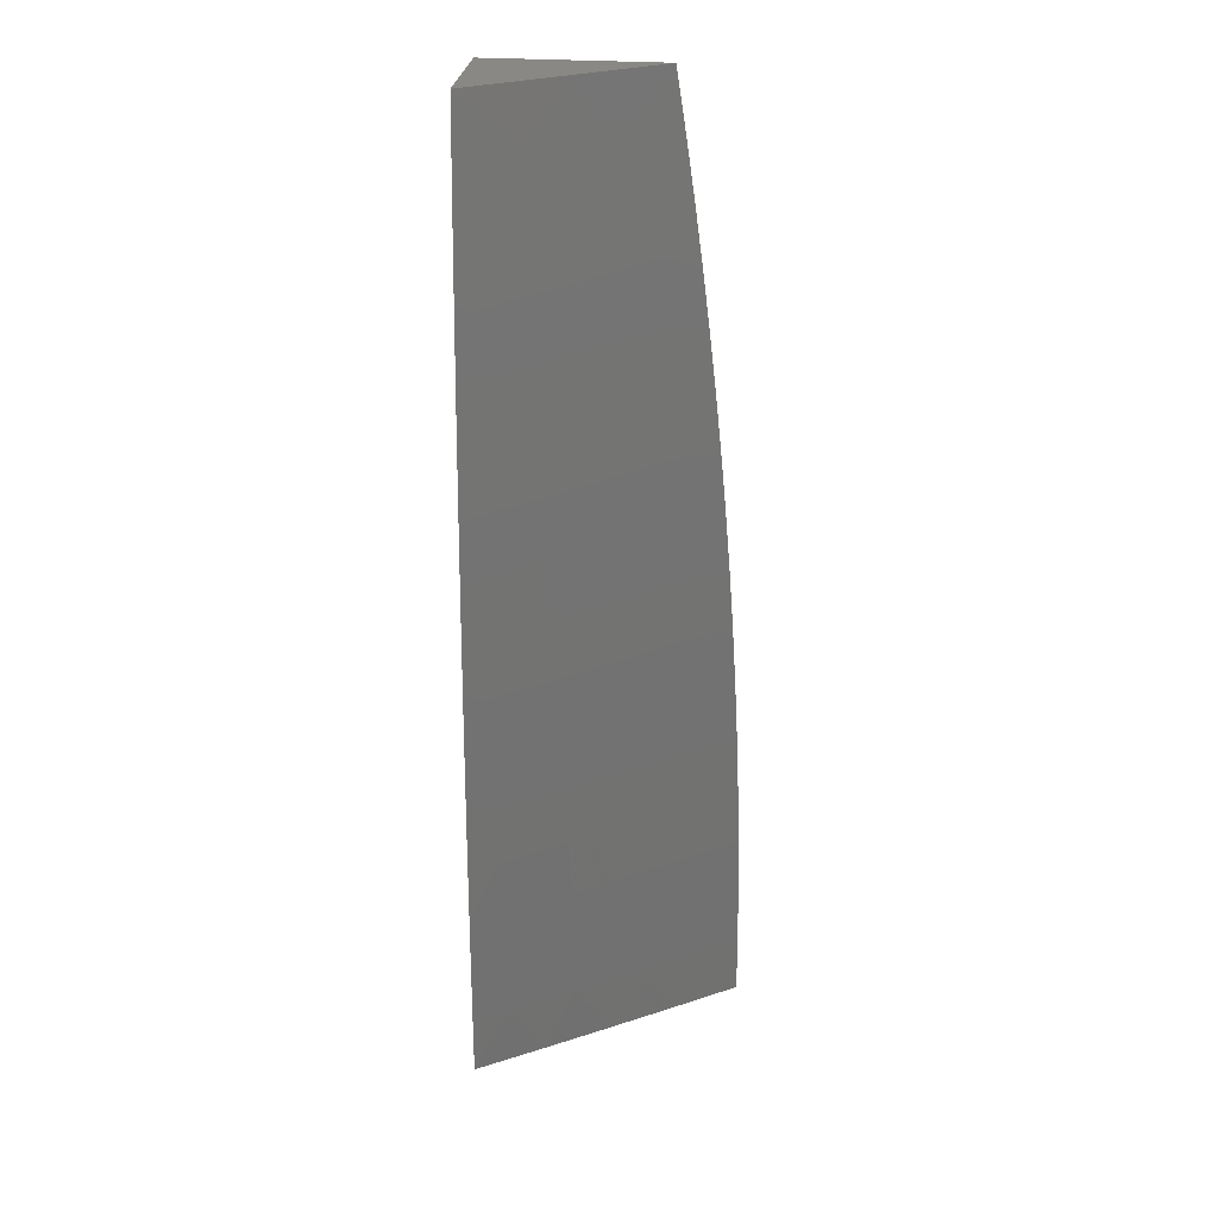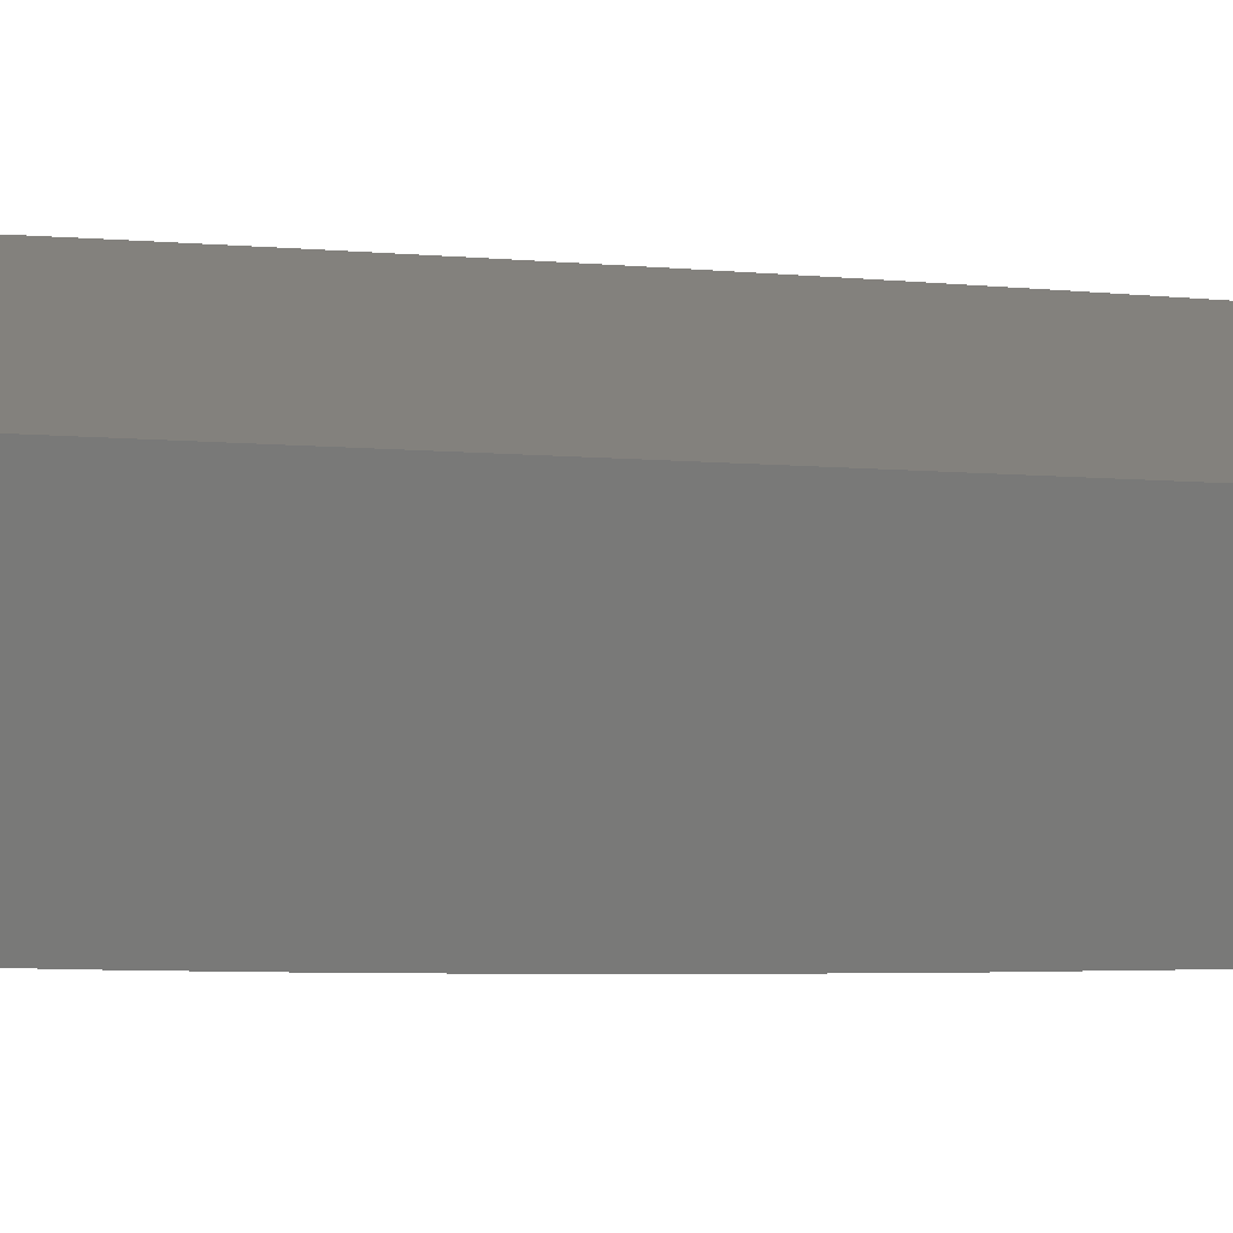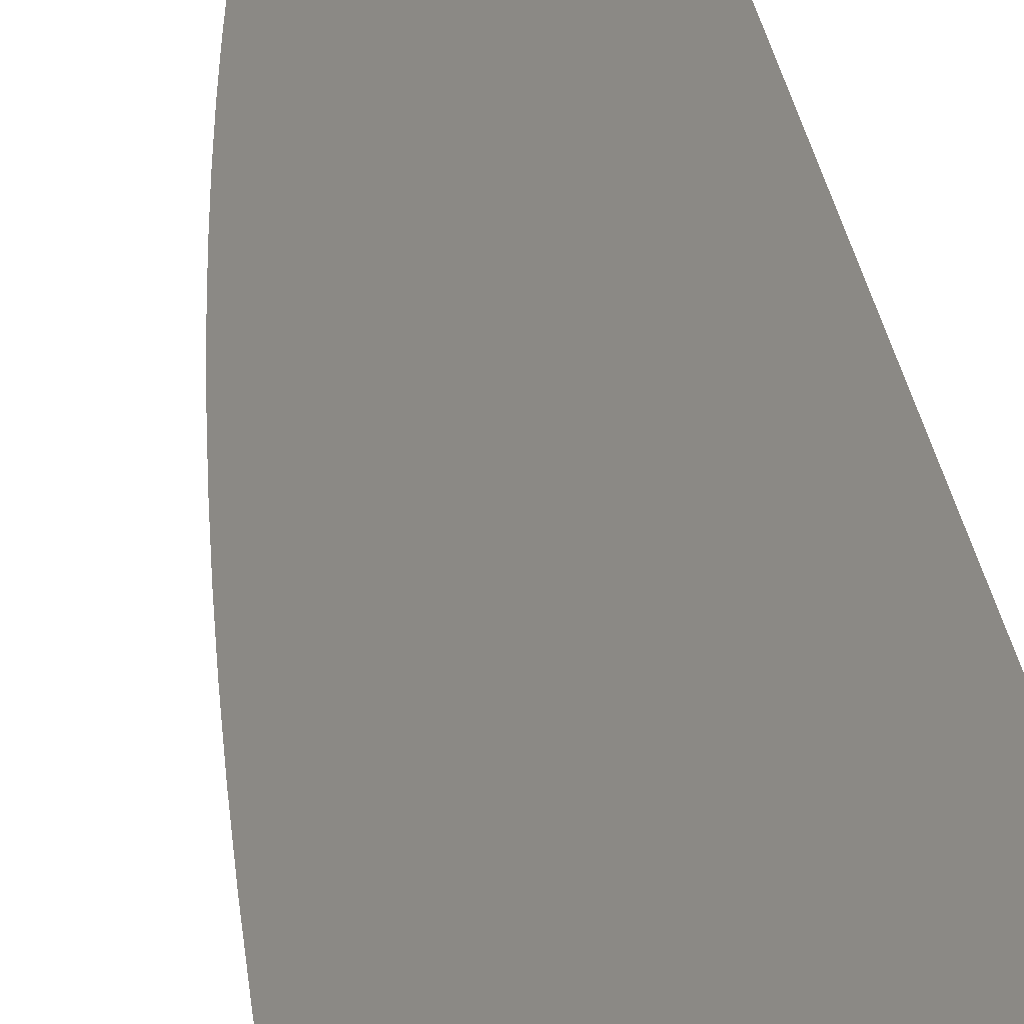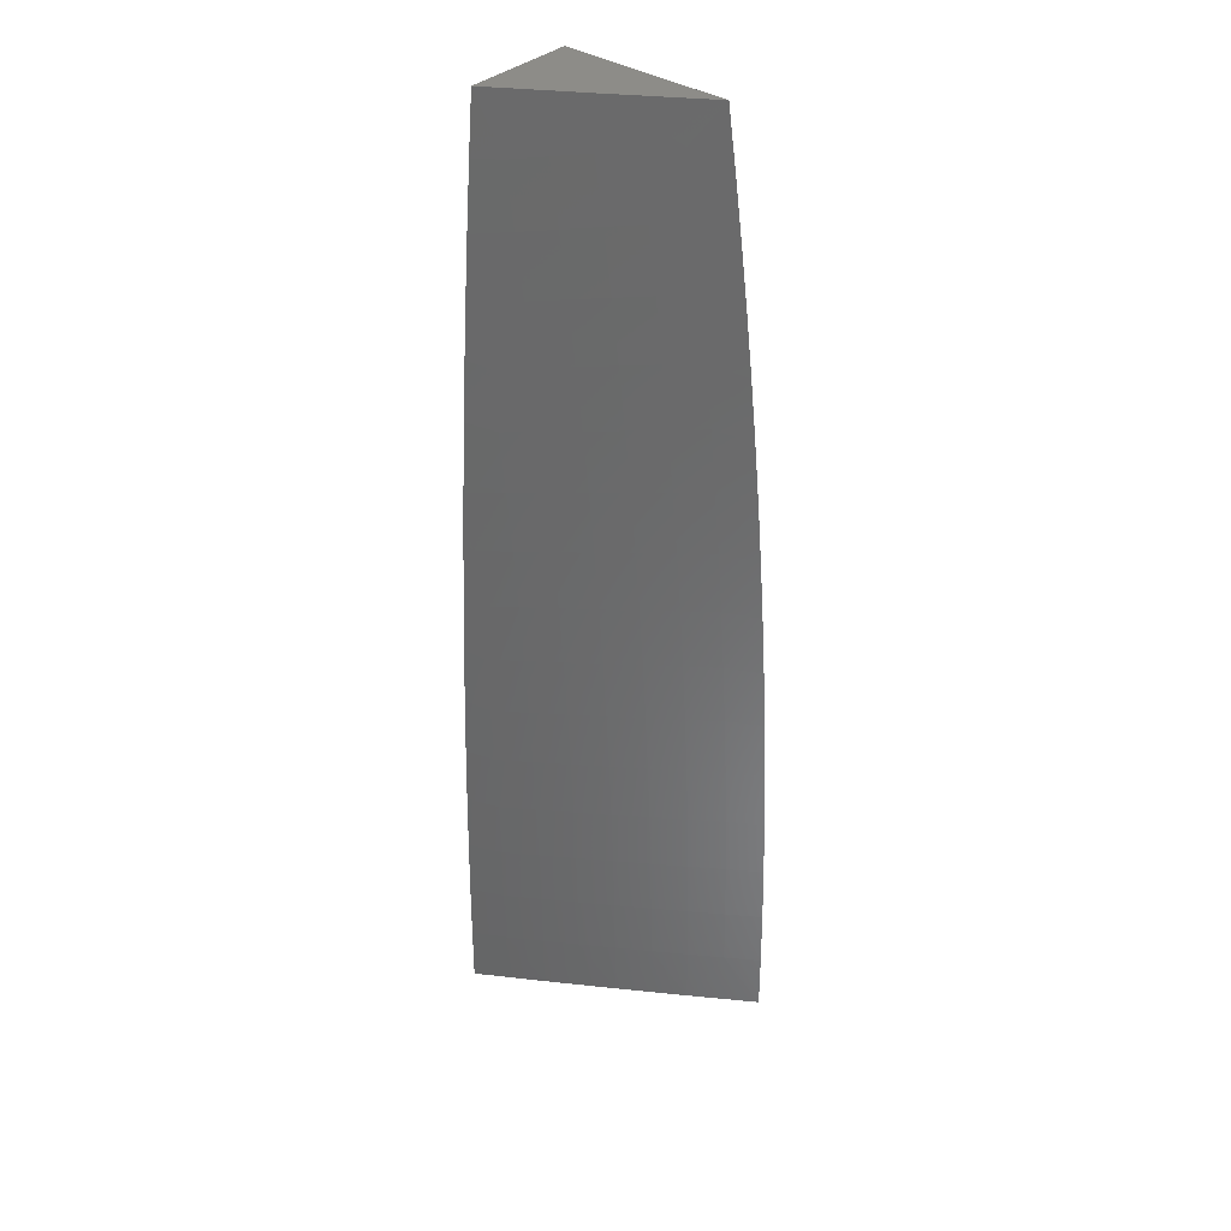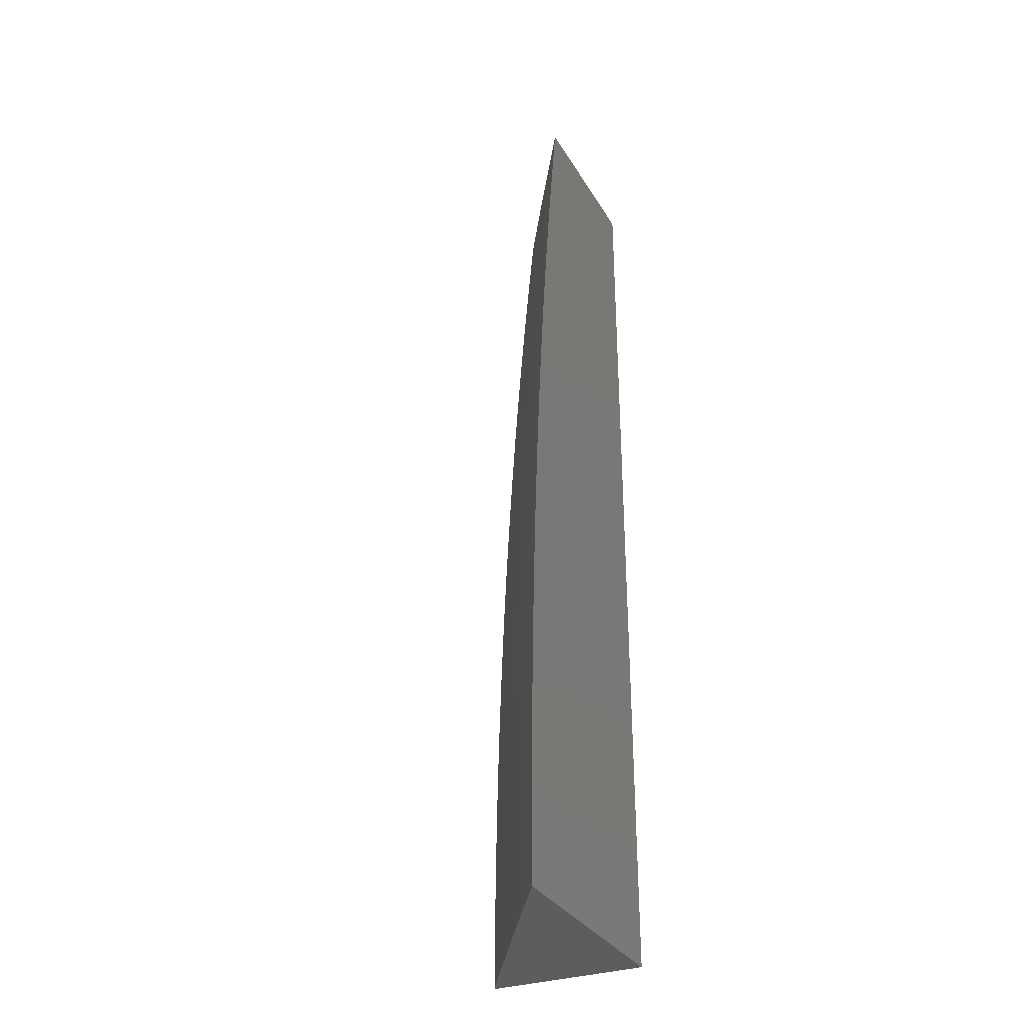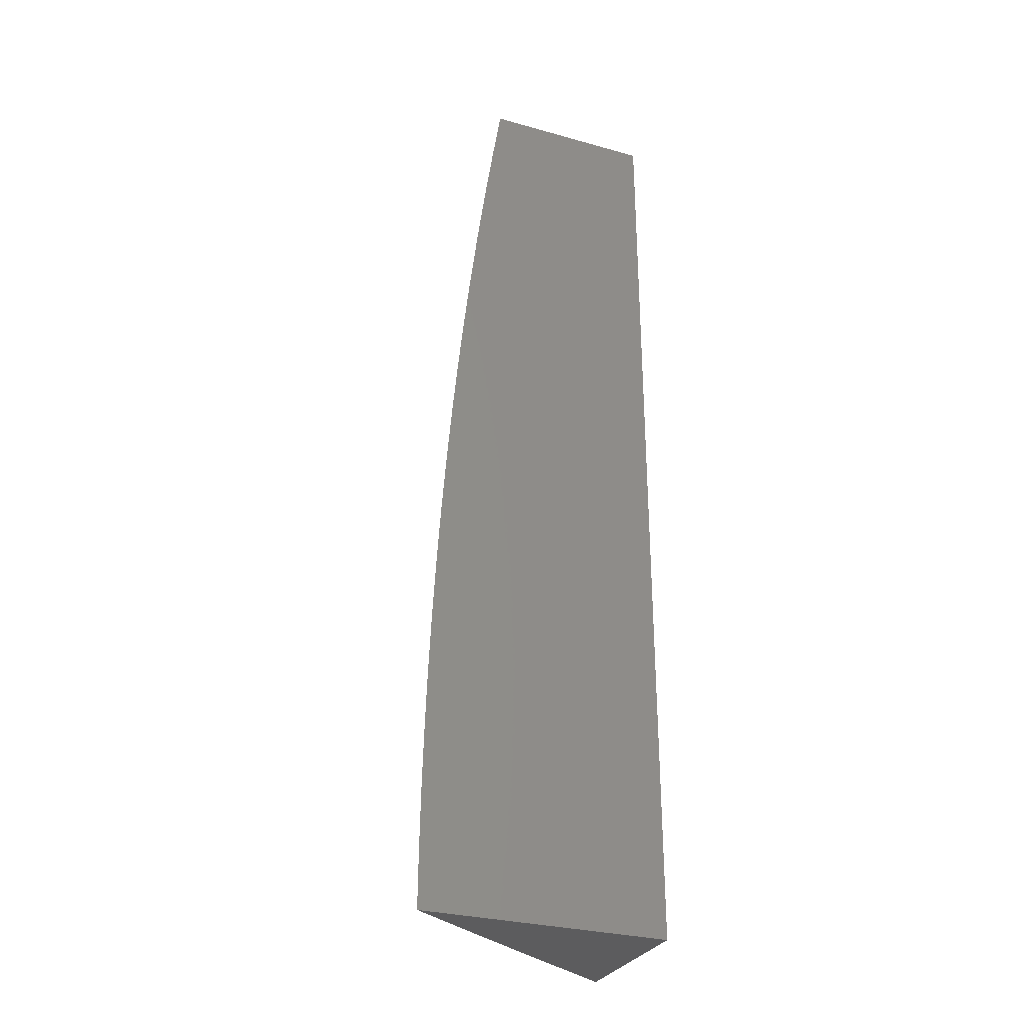
<metadata>
{"format":"stl","ext":"stl","renderer":"f3d","projection":"perspective","resolution":1024,"background":"white","views":[{"elev":27.3,"azim":-173.6,"up":"+Y"},{"elev":15.9,"azim":99.2,"up":"+Z"},{"elev":29.0,"azim":-7.1,"up":"+Z"},{"elev":36.3,"azim":-139.3,"up":"+Y"},{"elev":-32.1,"azim":-64.0,"up":"+Y"},{"elev":-29.6,"azim":-22.3,"up":"+Y"}]}
</metadata>
<code>
# stl→obj: 139 verts, 274 faces
v -6 0.9377 -10.12
v -6.026 0.9387 -10.11
v -6 1 -10.12
v -6.058 0.9437 -10.09
v -6.091 1 -10.06
v -6.09 0.9487 -10.06
v -6.122 0.9537 -10.04
v -6.132 0.8889 -10.04
v -6.164 0.8936 -10.02
v -6.173 0.8286 -10.02
v -6.199 0.8758 -10
v -6.208 0.8136 -10
v -6.181 0.7638 -10.02
v -6.216 0.7514 -10
v -6.189 0.6991 -10.02
v -6.223 0.689 -10
v -6.196 0.6345 -10.02
v -6.229 0.6266 -10
v -6.202 0.5701 -10.02
v -6.235 0.5641 -10
v -6.208 0.506 -10.02
v -6.241 0.5016 -10
v -6.213 0.442 -10.02
v -6.245 0.439 -10
v -6.217 0.3782 -10.02
v -6.25 0.3764 -10
v -6.221 0.3146 -10.02
v -6.253 0.3138 -10
v -6.223 0.2512 -10.02
v -6.256 0.2511 -10
v -6.226 0.188 -10.02
v -6.258 0.1883 -10
v -6.227 0.1249 -10.02
v -6.26 0.1256 -10
v -6.228 0.06247 -10.02
v -6.261 0.0628 -10
v -6.261 -7.667e-16 -10
v -6.196 -6.469e-16 -10.04
v -6.196 0.06213 -10.04
v -6.163 0.0618 -10.06
v -6.195 0.1243 -10.04
v -6.162 0.1237 -10.06
v -6.193 0.187 -10.04
v -6.161 0.1861 -10.06
v -6.158 0.2486 -10.06
v -6.126 0.2472 -10.09
v -6.123 0.3096 -10.09
v -6.09 0.308 -10.11
v -6.087 0.3702 -10.11
v -6.054 0.3683 -10.13
v -6.05 0.4304 -10.13
v -6.018 0.4281 -10.15
v -6.013 0.4901 -10.15
v -6 0.4382 -10.16
v -6 0.5007 -10.16
v -6.007 0.5522 -10.15
v -6 0.5632 -10.15
v -6.001 0.6146 -10.15
v -6 0.6257 -10.15
v -6.034 0.6179 -10.13
v -6.027 0.6808 -10.13
v -6.067 0.6213 -10.11
v -6.06 0.6844 -10.11
v -6.099 0.6246 -10.09
v -6.092 0.6881 -10.09
v -6.131 0.6279 -10.06
v -6.125 0.6918 -10.06
v -6.164 0.6312 -10.04
v -6.157 0.6954 -10.04
v -6 0.8754 -10.13
v -6.035 0.8749 -10.11
v -6.067 0.8796 -10.09
v -6.076 0.8156 -10.09
v -6.109 0.82 -10.06
v -6.117 0.7558 -10.06
v -6.149 0.7598 -10.04
v -6.003 0.8702 -10.13
v -6 0.813 -10.13
v -6.012 0.8069 -10.13
v -6 0.7506 -10.14
v -6.02 0.7438 -10.13
v -6 0.6881 -10.14
v -6 0.3756 -10.16
v -6.022 0.3663 -10.15
v -6.058 0.3063 -10.13
v -6.093 0.2459 -10.11
v -6.128 0.1851 -10.09
v -6.13 0.1231 -10.09
v -6.131 0.06147 -10.09
v -6.131 -3.834e-16 -10.09
v -6 0.313 -10.16
v -6.025 0.3047 -10.15
v -6.061 0.2446 -10.13
v -6.095 0.1841 -10.11
v -6.097 0.1224 -10.11
v -6.098 0.06114 -10.11
v -6 0.2505 -10.17
v -6.028 0.2433 -10.15
v -6.063 0.1831 -10.13
v -6.064 0.1218 -10.13
v -6.065 0.06081 -10.13
v -6.066 -1.198e-16 -10.13
v -6 0.1879 -10.17
v -6.03 0.1821 -10.15
v -6.032 0.1212 -10.15
v -6.032 0.06047 -10.15
v -6 0.1252 -10.17
v -6 0.06263 -10.17
v -6 0 -10.17
v -6.19 0.938 -10
v -6.154 0.9587 -10.02
v -6.18 1 -10
v -6.1 0.8843 -10.06
v -6.044 0.8113 -10.11
v -6.052 0.7478 -10.11
v -6.141 0.8243 -10.04
v -6.085 0.7518 -10.09
v -6.04 0.5552 -10.13
v -6.045 0.4927 -10.13
v -6.073 0.5582 -10.11
v -6.078 0.4954 -10.11
v -6.083 0.4327 -10.11
v -6.105 0.5612 -10.09
v -6.111 0.498 -10.09
v -6.115 0.435 -10.09
v -6.12 0.3722 -10.09
v -6.138 0.5642 -10.06
v -6.143 0.5007 -10.06
v -6.148 0.4373 -10.06
v -6.152 0.3742 -10.06
v -6.156 0.3113 -10.06
v -6.17 0.5672 -10.04
v -6.176 0.5033 -10.04
v -6.18 0.4397 -10.04
v -6.185 0.3762 -10.04
v -6.188 0.3129 -10.04
v -6.191 0.2499 -10.04
v -6 1 -10
v -6 0 -10
f 1 2 3
f 3 2 4
f 3 4 5
f 5 4 6
f 5 6 7
f 7 6 8
f 7 8 9
f 9 8 10
f 9 10 11
f 11 10 12
f 12 10 13
f 12 13 14
f 14 13 15
f 14 15 16
f 16 15 17
f 16 17 18
f 18 17 19
f 18 19 20
f 20 19 21
f 20 21 22
f 22 21 23
f 22 23 24
f 24 23 25
f 24 25 26
f 26 25 27
f 26 27 28
f 28 27 29
f 28 29 30
f 30 29 31
f 30 31 32
f 32 31 33
f 32 33 34
f 34 33 35
f 34 35 36
f 36 35 37
f 37 35 38
f 38 35 39
f 38 39 40
f 40 39 41
f 40 41 42
f 42 41 43
f 42 43 44
f 44 43 45
f 44 45 46
f 46 45 47
f 46 47 48
f 48 47 49
f 48 49 50
f 50 49 51
f 50 51 52
f 52 51 53
f 52 53 54
f 54 53 55
f 55 53 56
f 55 56 57
f 57 56 58
f 57 58 59
f 59 58 60
f 59 60 61
f 61 60 62
f 61 62 63
f 63 62 64
f 63 64 65
f 65 64 66
f 65 66 67
f 67 66 68
f 67 68 69
f 69 68 17
f 69 17 15
f 1 70 2
f 2 70 71
f 2 71 72
f 72 71 73
f 72 73 74
f 74 73 75
f 74 75 76
f 76 75 69
f 76 69 15
f 71 70 77
f 77 70 78
f 77 78 79
f 79 78 80
f 79 80 81
f 81 80 82
f 81 82 61
f 61 82 59
f 54 83 52
f 52 83 84
f 52 84 50
f 50 84 85
f 50 85 48
f 48 85 86
f 48 86 46
f 46 86 87
f 46 87 44
f 44 87 88
f 44 88 42
f 42 88 89
f 42 89 40
f 40 89 90
f 40 90 38
f 83 91 84
f 84 91 92
f 84 92 85
f 85 92 93
f 85 93 86
f 86 93 94
f 86 94 87
f 87 94 95
f 87 95 88
f 88 95 96
f 88 96 89
f 89 96 90
f 91 97 92
f 92 97 98
f 92 98 93
f 93 98 99
f 93 99 94
f 94 99 100
f 94 100 95
f 95 100 101
f 95 101 96
f 96 101 102
f 96 102 90
f 97 103 98
f 98 103 104
f 98 104 99
f 99 104 105
f 99 105 100
f 100 105 106
f 100 106 101
f 101 106 102
f 103 107 104
f 104 107 105
f 107 108 105
f 105 108 106
f 108 109 106
f 106 109 102
f 11 110 9
f 9 110 111
f 9 111 7
f 7 111 5
f 110 112 111
f 111 112 5
f 39 35 33
f 2 72 4
f 4 72 113
f 4 113 6
f 6 113 8
f 71 77 114
f 114 77 79
f 114 79 115
f 115 79 81
f 115 81 63
f 63 81 61
f 72 74 113
f 113 74 116
f 113 116 8
f 8 116 10
f 71 114 73
f 73 114 117
f 73 117 75
f 75 117 67
f 75 67 69
f 117 114 115
f 13 10 116
f 13 116 76
f 76 116 74
f 63 65 115
f 115 65 117
f 65 67 117
f 15 13 76
f 60 58 118
f 118 58 56
f 118 56 119
f 119 56 53
f 119 53 51
f 62 60 120
f 120 60 118
f 120 118 121
f 121 118 119
f 121 119 122
f 122 119 51
f 122 51 49
f 64 62 123
f 123 62 120
f 123 120 124
f 124 120 121
f 124 121 125
f 125 121 122
f 125 122 126
f 126 122 49
f 126 49 47
f 66 64 127
f 127 64 123
f 127 123 128
f 128 123 124
f 128 124 129
f 129 124 125
f 129 125 130
f 130 125 126
f 130 126 131
f 131 126 47
f 131 47 45
f 19 17 68
f 68 66 132
f 132 66 127
f 132 127 133
f 133 127 128
f 133 128 134
f 134 128 129
f 134 129 135
f 135 129 130
f 135 130 136
f 136 130 131
f 136 131 137
f 137 131 45
f 137 45 43
f 21 19 132
f 132 19 68
f 21 132 133
f 23 21 133
f 23 133 134
f 25 23 134
f 25 134 135
f 27 25 135
f 27 135 136
f 29 27 136
f 29 136 137
f 31 29 137
f 31 137 43
f 33 31 41
f 41 31 43
f 39 33 41
f 3 5 138
f 138 5 112
f 112 110 138
f 138 110 11
f 138 11 12
f 12 14 138
f 138 14 139
f 139 14 16
f 139 16 18
f 18 20 139
f 139 20 22
f 139 22 24
f 24 26 139
f 139 26 28
f 139 28 30
f 30 32 139
f 139 32 34
f 139 34 36
f 36 37 139
f 37 38 139
f 139 38 90
f 139 90 102
f 102 109 139
f 109 108 139
f 139 108 107
f 139 107 103
f 103 97 139
f 139 97 91
f 139 91 83
f 83 54 139
f 139 54 55
f 139 55 57
f 57 59 139
f 139 59 82
f 139 82 80
f 139 80 138
f 138 80 78
f 138 78 70
f 70 1 138
f 138 1 3

</code>
